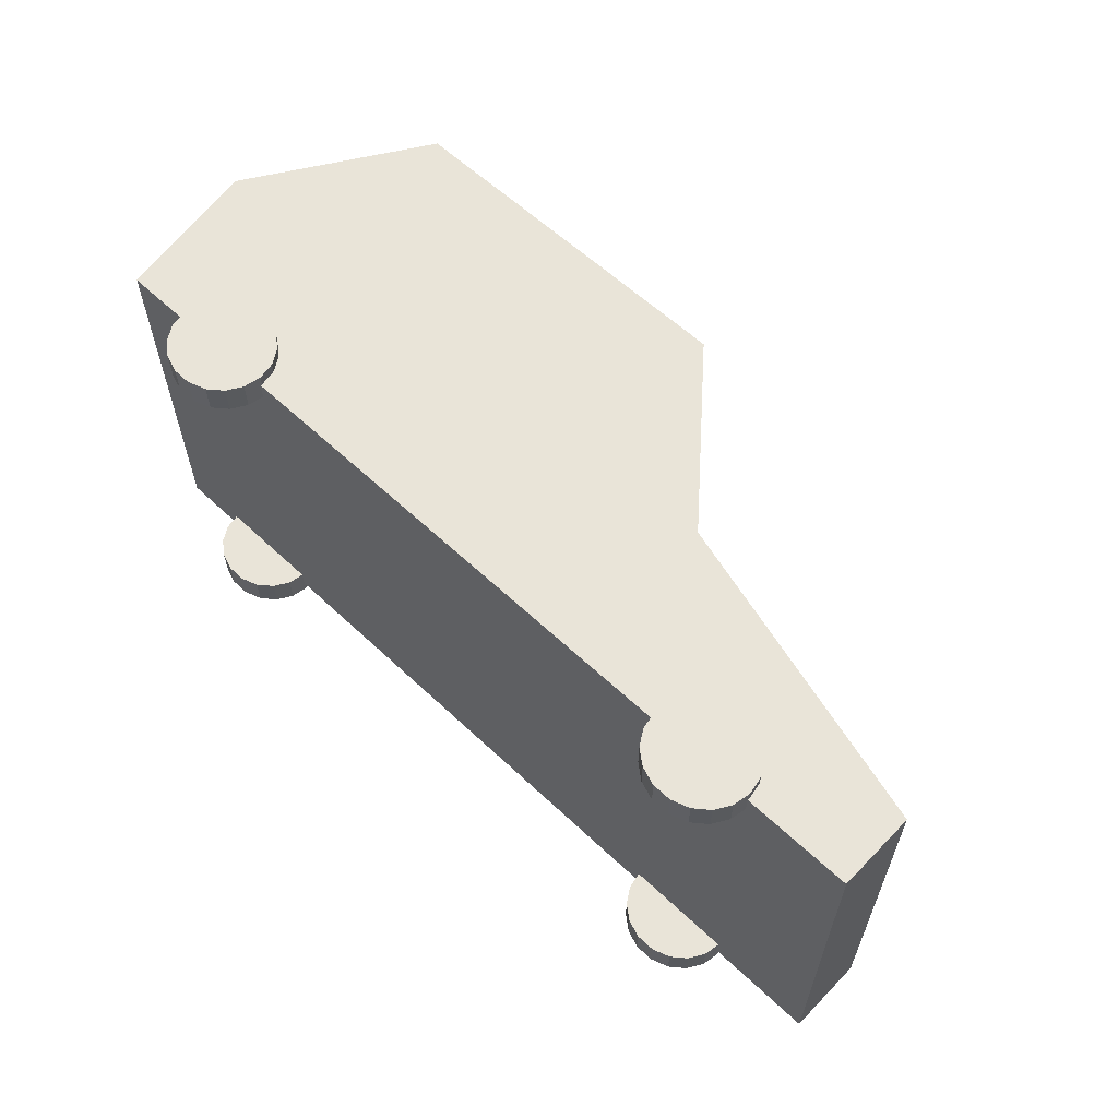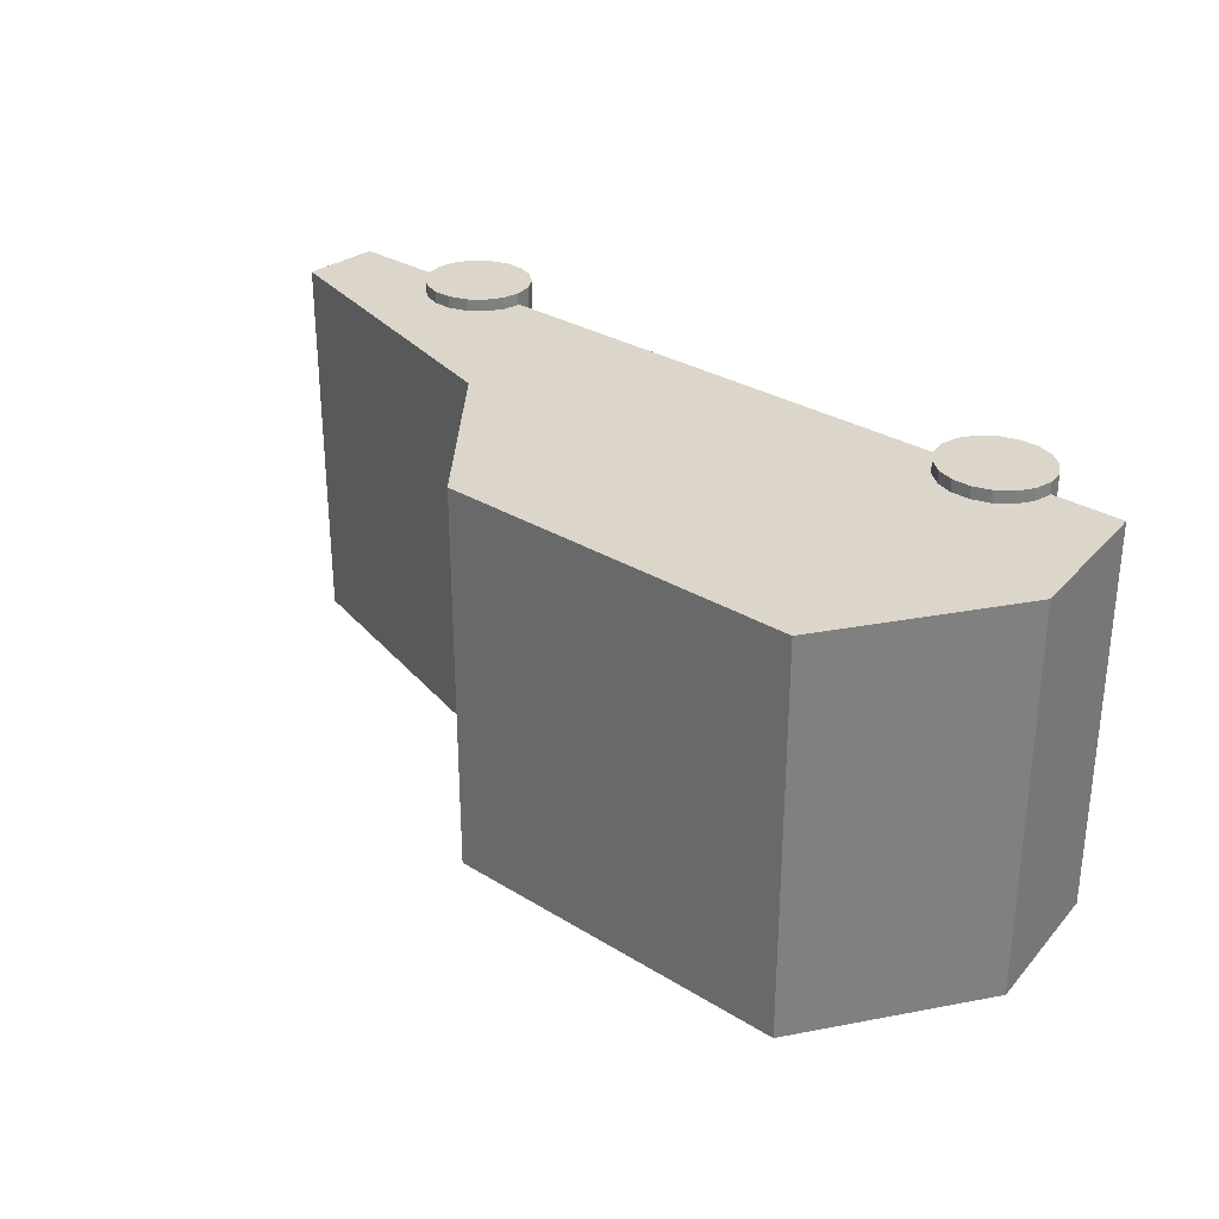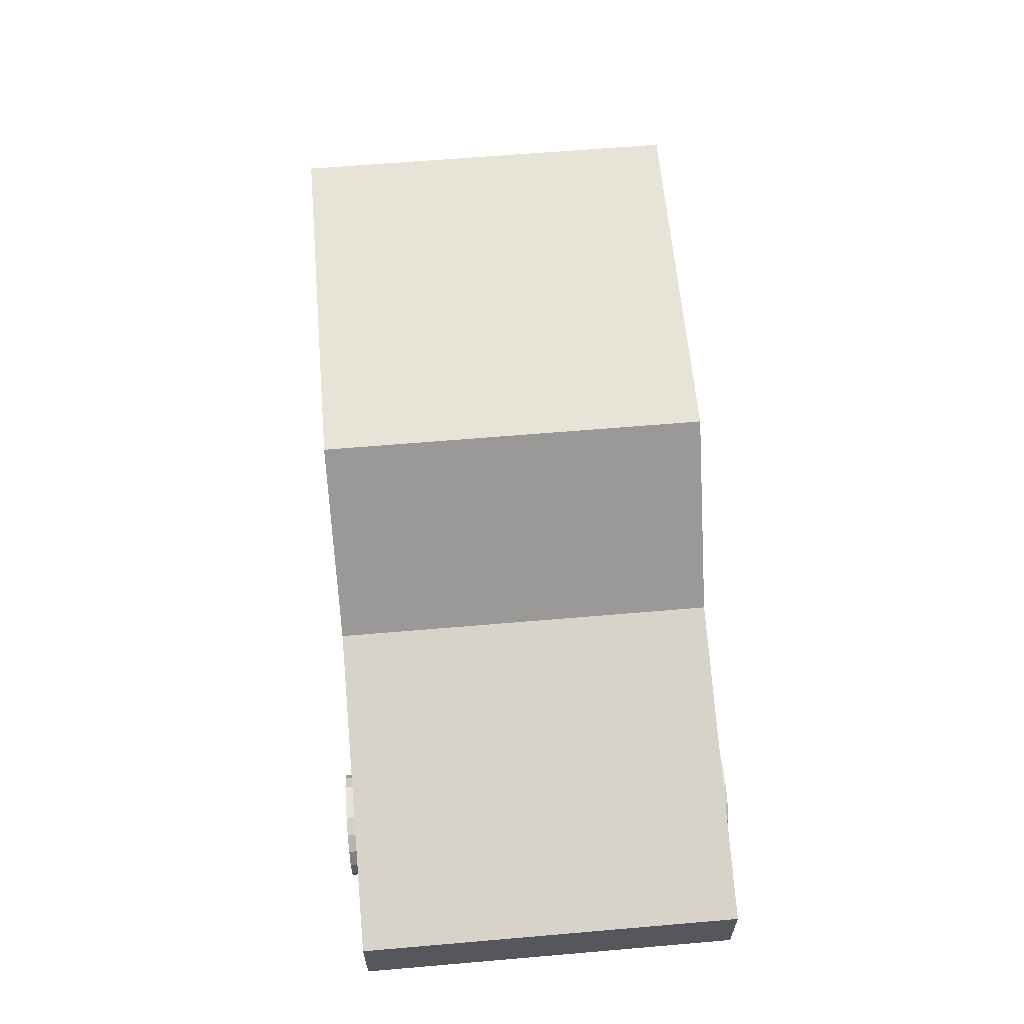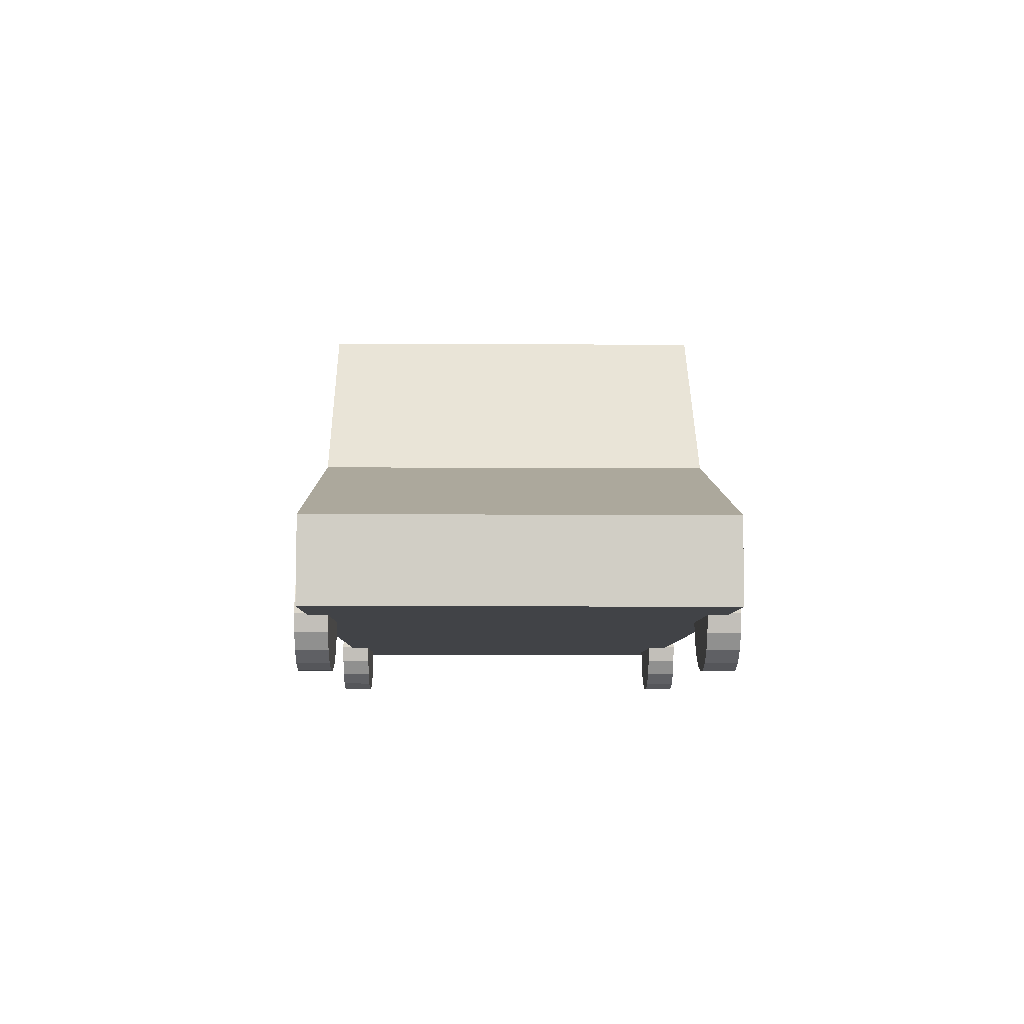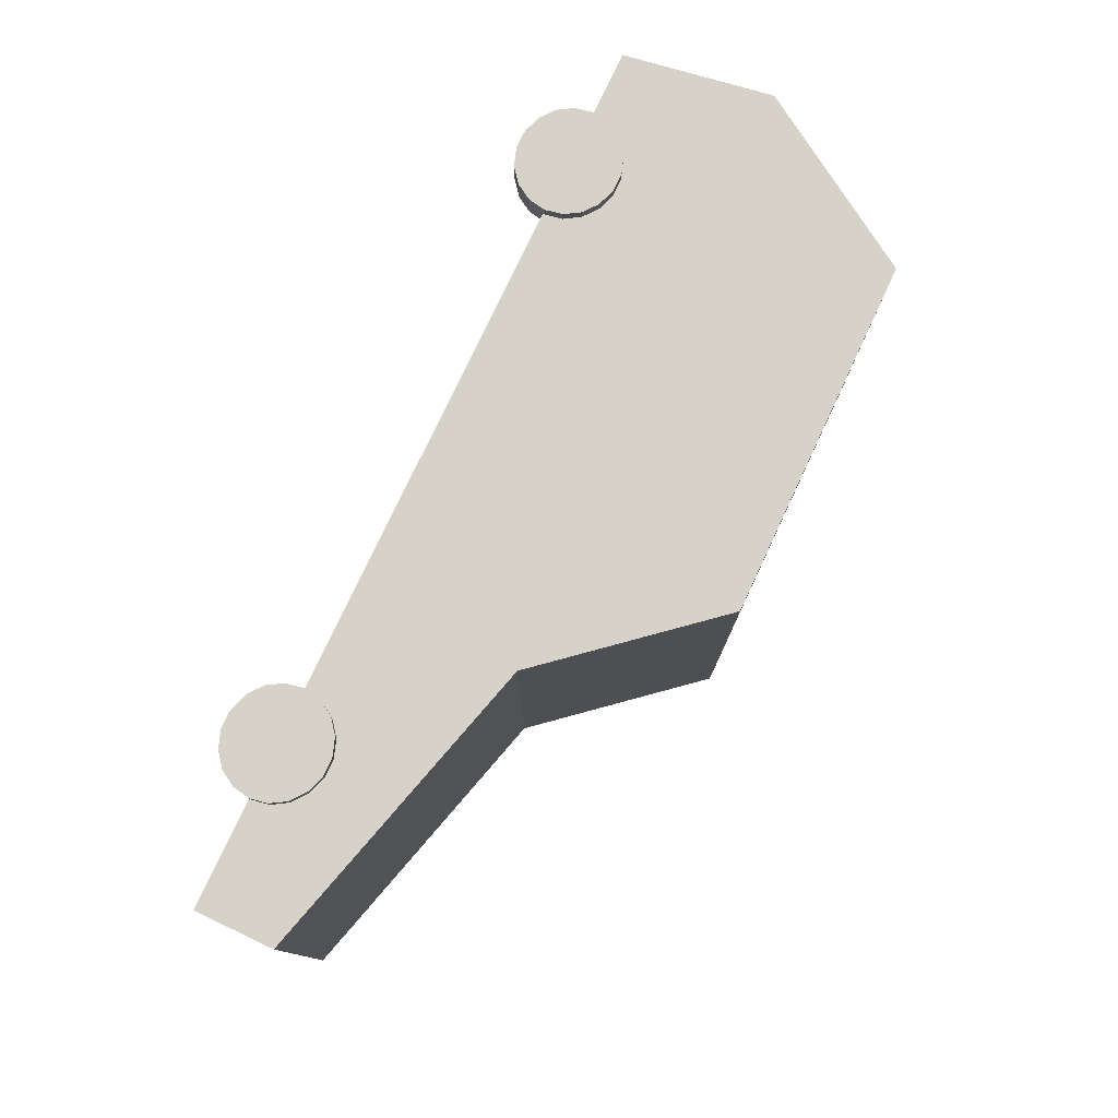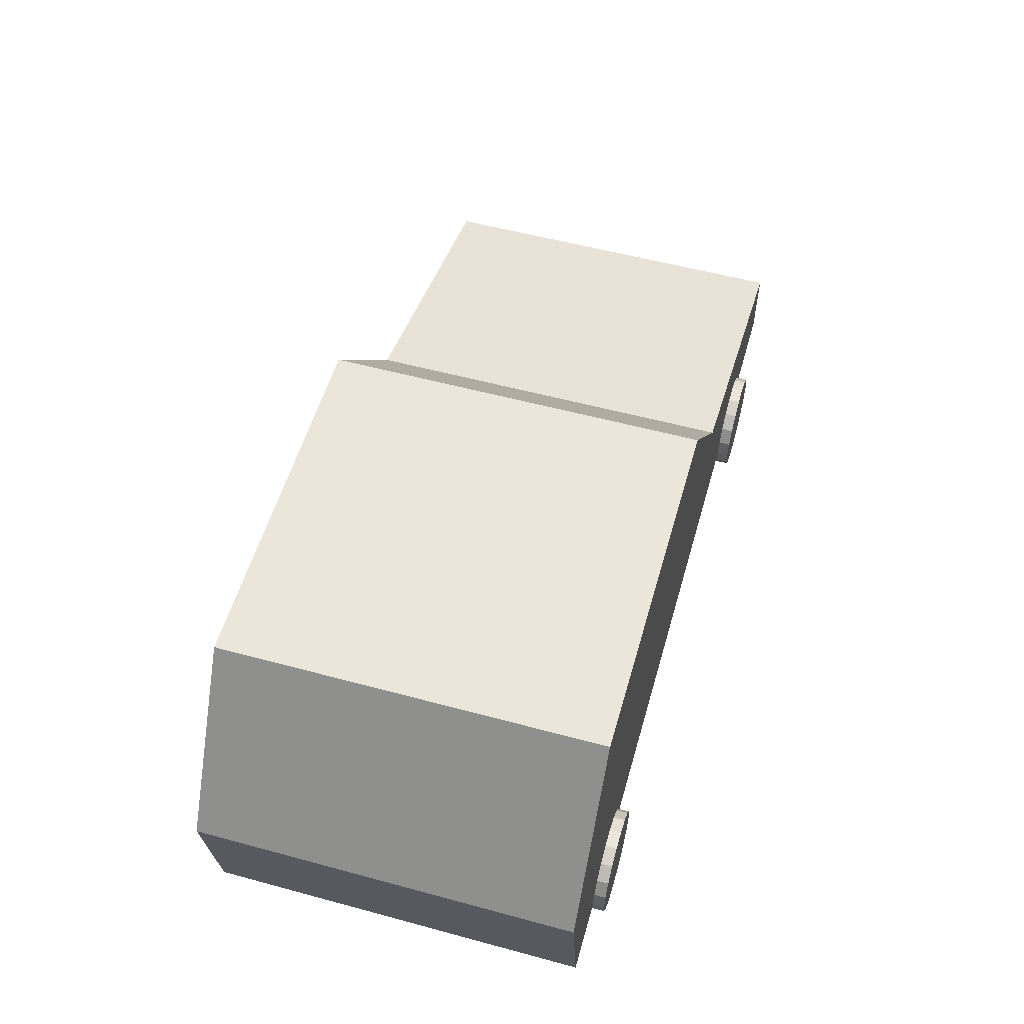
<metadata>
{"format":"obj","ext":"obj","renderer":"f3d","projection":"perspective","resolution":1024,"background":"white","views":[{"elev":60.3,"azim":43.8,"up":"+Z"},{"elev":30.0,"azim":-137.9,"up":"+Z"},{"elev":61.7,"azim":85.0,"up":"+Y"},{"elev":-7.0,"azim":89.1,"up":"+Y"},{"elev":77.6,"azim":115.2,"up":"+Z"},{"elev":55.3,"azim":-74.1,"up":"+Y"}]}
</metadata>
<code>
o CAR_02
v 105.7 -102.8 38.95
v 103.7 -90.14 38.95
v 103.7 -90.14 6.19
v 105.7 -102.8 6.19
v 113.2 -75.26 38.95
v 113.2 -75.26 6.19
v 144 -97.62 6.19
v 144 -102.8 6.19
v 155.5 -97.62 6.19
v 155.5 -102.8 6.19
v 182.2 -97.48 6.19
v 182.2 -102.8 6.19
v 144 -75.15 6.19
v 155.5 -88.71 6.19
v 182.2 -96.1 6.19
v 182.2 -97.48 38.95
v 182.2 -102.8 38.95
v 182.2 -96.1 38.95
v 155.5 -97.62 38.95
v 155.5 -102.8 38.95
v 144 -97.62 38.95
v 144 -102.8 38.95
v 155.5 -88.71 38.95
v 144 -75.15 38.95
v 168.4 -102.7 7.778
v 173 -102.7 7.778
v 172.8 -101.2 7.778
v 173 -102.7 5.159
v 172.8 -101.2 5.159
v 168.4 -102.7 5.159
v 172 -99.9 7.778
v 172 -99.9 5.159
v 170.7 -98.93 7.778
v 170.7 -98.93 5.159
v 169.2 -98.41 7.778
v 169.2 -98.41 5.159
v 167.6 -98.41 7.778
v 167.6 -98.41 5.159
v 166.1 -98.93 7.778
v 166.1 -98.93 5.159
v 164.9 -99.9 7.778
v 164.9 -99.9 5.159
v 164.1 -101.2 7.778
v 164.1 -101.2 5.159
v 163.8 -102.7 7.778
v 163.8 -102.7 5.159
v 164.1 -104.2 7.778
v 164.1 -104.2 5.159
v 164.9 -105.5 7.778
v 164.9 -105.5 5.159
v 166.1 -106.5 7.778
v 166.1 -106.5 5.159
v 167.6 -107 7.778
v 167.6 -107 5.159
v 169.2 -107 7.778
v 169.2 -107 5.159
v 170.7 -106.5 7.778
v 170.7 -106.5 5.159
v 172 -105.5 7.778
v 172 -105.5 5.159
v 172.8 -104.2 7.778
v 172.8 -104.2 5.159
v 168.4 -102.7 39.97
v 173 -102.7 39.97
v 172.8 -101.2 39.97
v 173 -102.7 37.35
v 172.8 -101.2 37.35
v 168.4 -102.7 37.35
v 172 -99.9 39.97
v 172 -99.9 37.35
v 170.7 -98.93 39.97
v 170.7 -98.93 37.35
v 169.2 -98.41 39.97
v 169.2 -98.41 37.35
v 167.6 -98.41 39.97
v 167.6 -98.41 37.35
v 166.1 -98.93 39.97
v 166.1 -98.93 37.35
v 164.9 -99.9 39.97
v 164.9 -99.9 37.35
v 164.1 -101.2 39.97
v 164.1 -101.2 37.35
v 163.8 -102.7 39.97
v 163.8 -102.7 37.35
v 164.1 -104.2 39.97
v 164.1 -104.2 37.35
v 164.9 -105.5 39.97
v 164.9 -105.5 37.35
v 166.1 -106.5 39.97
v 166.1 -106.5 37.35
v 167.6 -107 39.97
v 167.6 -107 37.35
v 169.2 -107 39.97
v 169.2 -107 37.35
v 170.7 -106.5 39.97
v 170.7 -106.5 37.35
v 172 -105.5 39.97
v 172 -105.5 37.35
v 172.8 -104.2 39.97
v 172.8 -104.2 37.35
v 116.4 -102.7 7.778
v 121 -102.7 7.778
v 120.7 -101.2 7.778
v 121 -102.7 5.159
v 120.7 -101.2 5.159
v 116.4 -102.7 5.159
v 119.9 -99.9 7.778
v 119.9 -99.9 5.159
v 118.7 -98.93 7.778
v 118.7 -98.93 5.159
v 117.2 -98.41 7.778
v 117.2 -98.41 5.159
v 115.6 -98.41 7.778
v 115.6 -98.41 5.159
v 114.1 -98.93 7.778
v 114.1 -98.93 5.159
v 112.8 -99.9 7.778
v 112.8 -99.9 5.159
v 112 -101.2 7.778
v 112 -101.2 5.159
v 111.8 -102.7 7.778
v 111.8 -102.7 5.159
v 112 -104.2 7.778
v 112 -104.2 5.159
v 112.8 -105.5 7.778
v 112.8 -105.5 5.159
v 114.1 -106.5 7.778
v 114.1 -106.5 5.159
v 115.6 -107 7.778
v 115.6 -107 5.159
v 117.2 -107 7.778
v 117.2 -107 5.159
v 118.7 -106.5 7.778
v 118.7 -106.5 5.159
v 119.9 -105.5 7.778
v 119.9 -105.5 5.159
v 120.7 -104.2 7.778
v 120.7 -104.2 5.159
v 116.4 -102.7 39.97
v 121 -102.7 39.97
v 120.7 -101.2 39.97
v 121 -102.7 37.35
v 120.7 -101.2 37.35
v 116.4 -102.7 37.35
v 119.9 -99.9 39.97
v 119.9 -99.9 37.35
v 118.7 -98.93 39.97
v 118.7 -98.93 37.35
v 117.2 -98.41 39.97
v 117.2 -98.41 37.35
v 115.6 -98.41 39.97
v 115.6 -98.41 37.35
v 114.1 -98.93 39.97
v 114.1 -98.93 37.35
v 112.8 -99.9 39.97
v 112.8 -99.9 37.35
v 112 -101.2 39.97
v 112 -101.2 37.35
v 111.8 -102.7 39.97
v 111.8 -102.7 37.35
v 112 -104.2 39.97
v 112 -104.2 37.35
v 112.8 -105.5 39.97
v 112.8 -105.5 37.35
v 114.1 -106.5 39.97
v 114.1 -106.5 37.35
v 115.6 -107 39.97
v 115.6 -107 37.35
v 117.2 -107 39.97
v 117.2 -107 37.35
v 118.7 -106.5 39.97
v 118.7 -106.5 37.35
v 119.9 -105.5 39.97
v 119.9 -105.5 37.35
v 120.7 -104.2 39.97
v 120.7 -104.2 37.35
f 1 2 3 4
f 2 5 6 3
f 4 3 7 8
f 8 7 9 10
f 10 9 11 12
f 3 6 13 7
f 7 13 14 9
f 9 14 15 11
f 12 11 16 17
f 11 15 18 16
f 17 16 19 20
f 20 19 21 22
f 22 21 2 1
f 16 18 23 19
f 19 23 24 21
f 21 24 5 2
f 5 24 13 6
f 24 23 14 13
f 23 18 15 14
f 17 20 10 12
f 20 22 8 10
f 22 1 4 8
f 25 26 27
f 26 28 29 27
f 28 30 29
f 25 27 31
f 27 29 32 31
f 29 30 32
f 25 31 33
f 31 32 34 33
f 32 30 34
f 25 33 35
f 33 34 36 35
f 34 30 36
f 25 35 37
f 35 36 38 37
f 36 30 38
f 25 37 39
f 37 38 40 39
f 38 30 40
f 25 39 41
f 39 40 42 41
f 40 30 42
f 25 41 43
f 41 42 44 43
f 42 30 44
f 25 43 45
f 43 44 46 45
f 44 30 46
f 25 45 47
f 45 46 48 47
f 46 30 48
f 25 47 49
f 47 48 50 49
f 48 30 50
f 25 49 51
f 49 50 52 51
f 50 30 52
f 25 51 53
f 51 52 54 53
f 52 30 54
f 25 53 55
f 53 54 56 55
f 54 30 56
f 25 55 57
f 55 56 58 57
f 56 30 58
f 25 57 59
f 57 58 60 59
f 58 30 60
f 25 59 61
f 59 60 62 61
f 60 30 62
f 25 61 26
f 61 62 28 26
f 62 30 28
f 63 64 65
f 64 66 67 65
f 66 68 67
f 63 65 69
f 65 67 70 69
f 67 68 70
f 63 69 71
f 69 70 72 71
f 70 68 72
f 63 71 73
f 71 72 74 73
f 72 68 74
f 63 73 75
f 73 74 76 75
f 74 68 76
f 63 75 77
f 75 76 78 77
f 76 68 78
f 63 77 79
f 77 78 80 79
f 78 68 80
f 63 79 81
f 79 80 82 81
f 80 68 82
f 63 81 83
f 81 82 84 83
f 82 68 84
f 63 83 85
f 83 84 86 85
f 84 68 86
f 63 85 87
f 85 86 88 87
f 86 68 88
f 63 87 89
f 87 88 90 89
f 88 68 90
f 63 89 91
f 89 90 92 91
f 90 68 92
f 63 91 93
f 91 92 94 93
f 92 68 94
f 63 93 95
f 93 94 96 95
f 94 68 96
f 63 95 97
f 95 96 98 97
f 96 68 98
f 63 97 99
f 97 98 100 99
f 98 68 100
f 63 99 64
f 99 100 66 64
f 100 68 66
f 101 102 103
f 102 104 105 103
f 104 106 105
f 101 103 107
f 103 105 108 107
f 105 106 108
f 101 107 109
f 107 108 110 109
f 108 106 110
f 101 109 111
f 109 110 112 111
f 110 106 112
f 101 111 113
f 111 112 114 113
f 112 106 114
f 101 113 115
f 113 114 116 115
f 114 106 116
f 101 115 117
f 115 116 118 117
f 116 106 118
f 101 117 119
f 117 118 120 119
f 118 106 120
f 101 119 121
f 119 120 122 121
f 120 106 122
f 101 121 123
f 121 122 124 123
f 122 106 124
f 101 123 125
f 123 124 126 125
f 124 106 126
f 101 125 127
f 125 126 128 127
f 126 106 128
f 101 127 129
f 127 128 130 129
f 128 106 130
f 101 129 131
f 129 130 132 131
f 130 106 132
f 101 131 133
f 131 132 134 133
f 132 106 134
f 101 133 135
f 133 134 136 135
f 134 106 136
f 101 135 137
f 135 136 138 137
f 136 106 138
f 101 137 102
f 137 138 104 102
f 138 106 104
f 139 140 141
f 140 142 143 141
f 142 144 143
f 139 141 145
f 141 143 146 145
f 143 144 146
f 139 145 147
f 145 146 148 147
f 146 144 148
f 139 147 149
f 147 148 150 149
f 148 144 150
f 139 149 151
f 149 150 152 151
f 150 144 152
f 139 151 153
f 151 152 154 153
f 152 144 154
f 139 153 155
f 153 154 156 155
f 154 144 156
f 139 155 157
f 155 156 158 157
f 156 144 158
f 139 157 159
f 157 158 160 159
f 158 144 160
f 139 159 161
f 159 160 162 161
f 160 144 162
f 139 161 163
f 161 162 164 163
f 162 144 164
f 139 163 165
f 163 164 166 165
f 164 144 166
f 139 165 167
f 165 166 168 167
f 166 144 168
f 139 167 169
f 167 168 170 169
f 168 144 170
f 139 169 171
f 169 170 172 171
f 170 144 172
f 139 171 173
f 171 172 174 173
f 172 144 174
f 139 173 175
f 173 174 176 175
f 174 144 176
f 139 175 140
f 175 176 142 140
f 176 144 142

</code>
